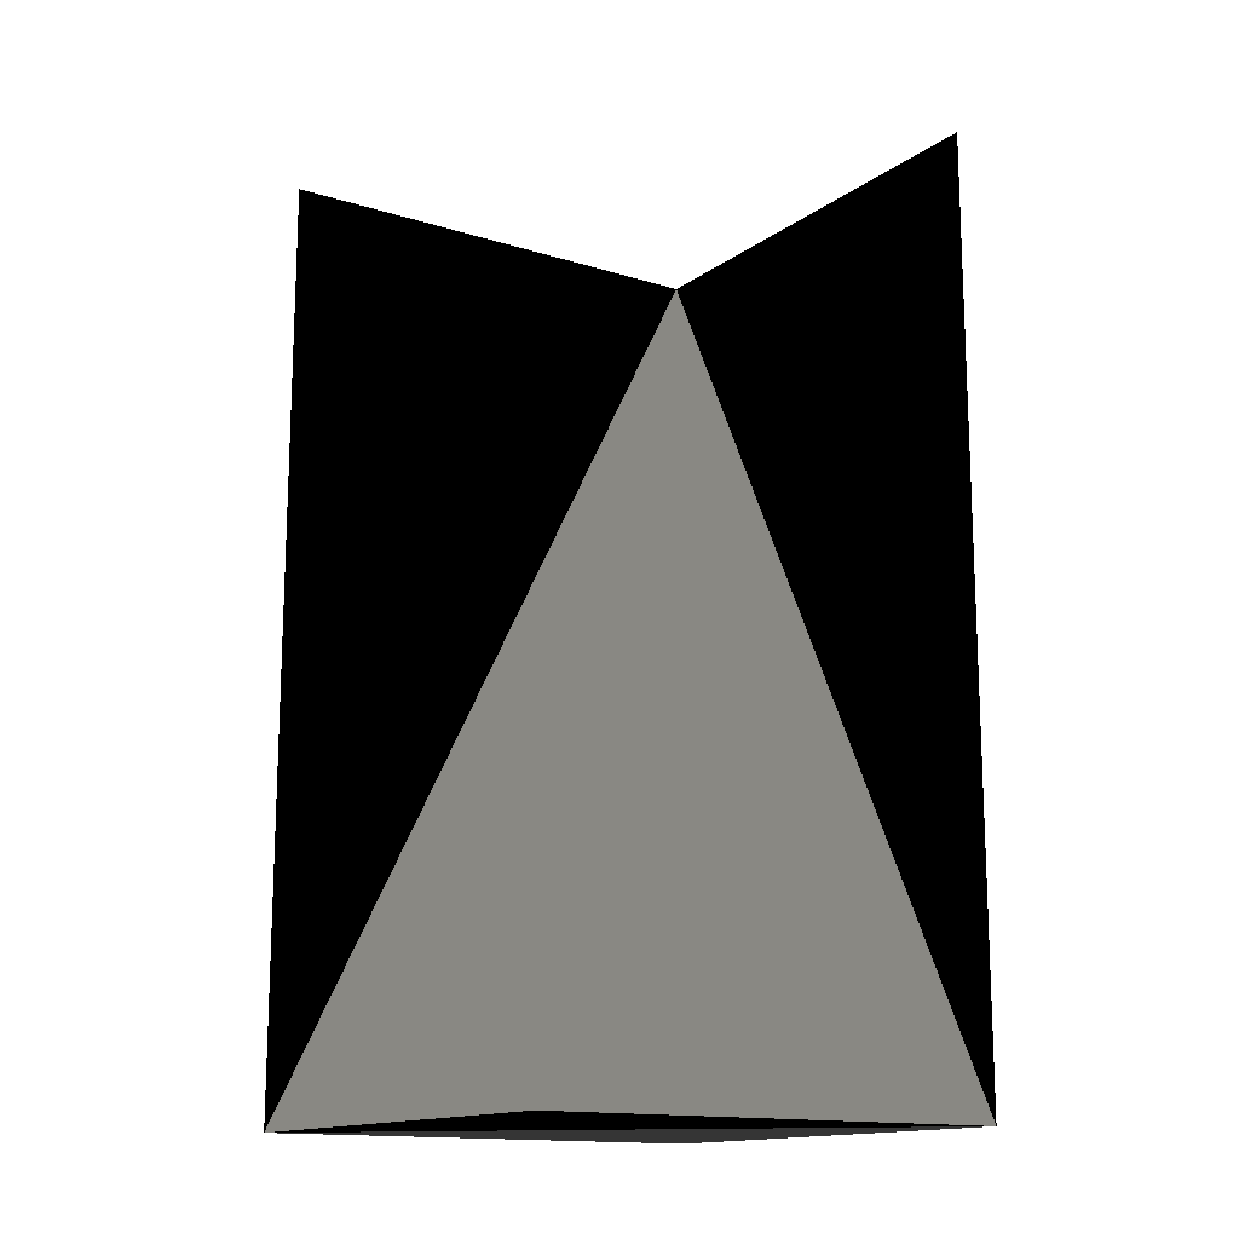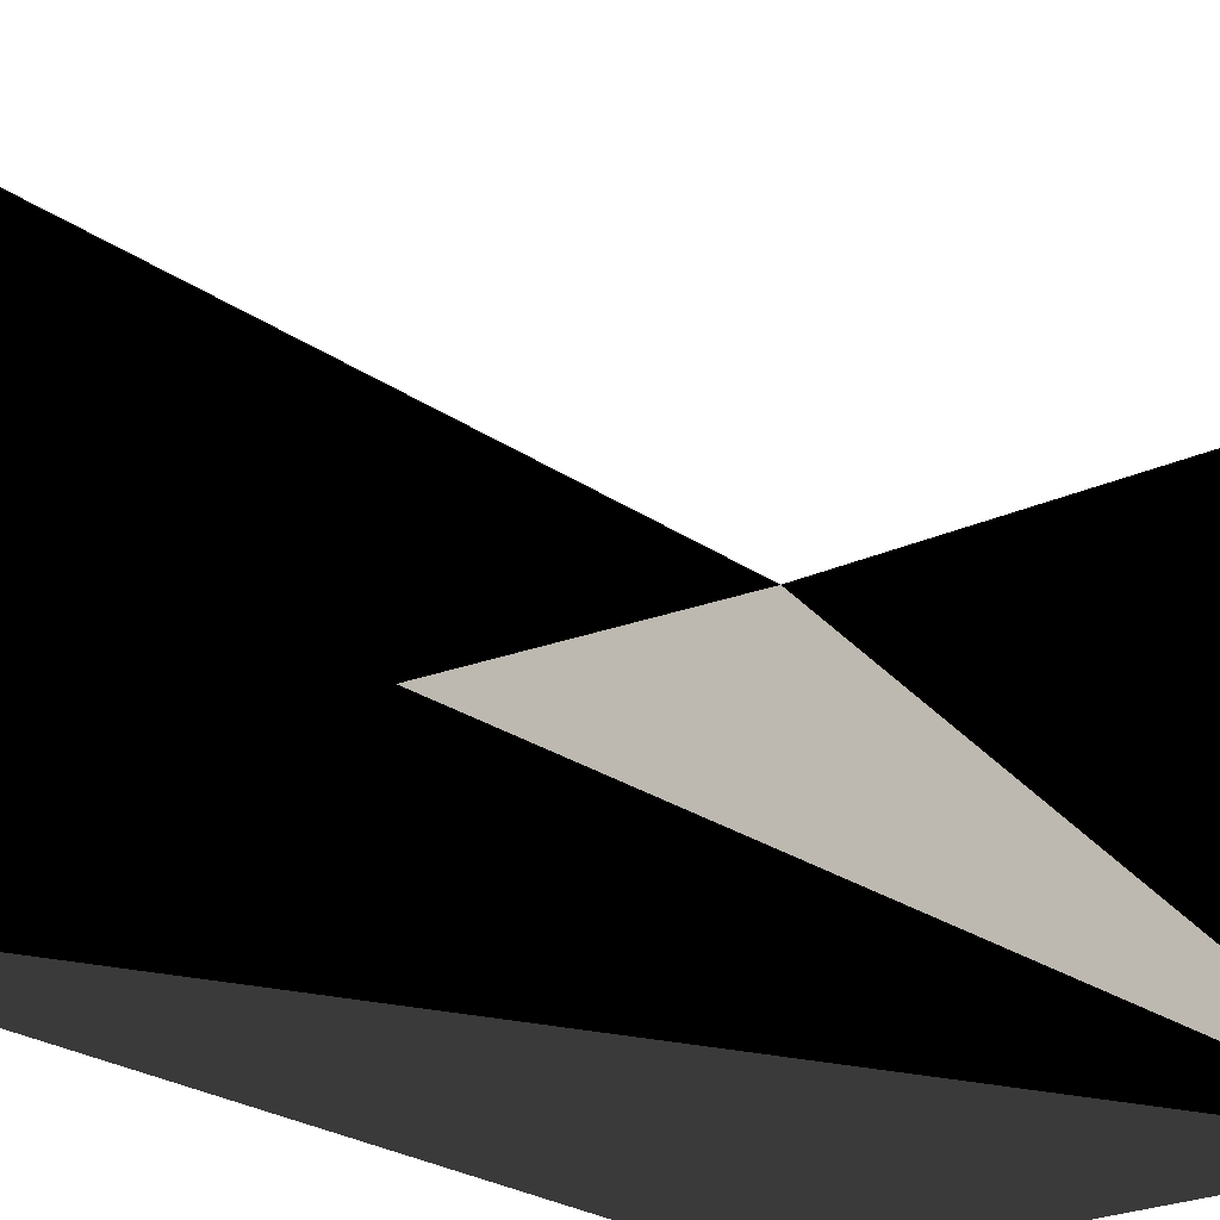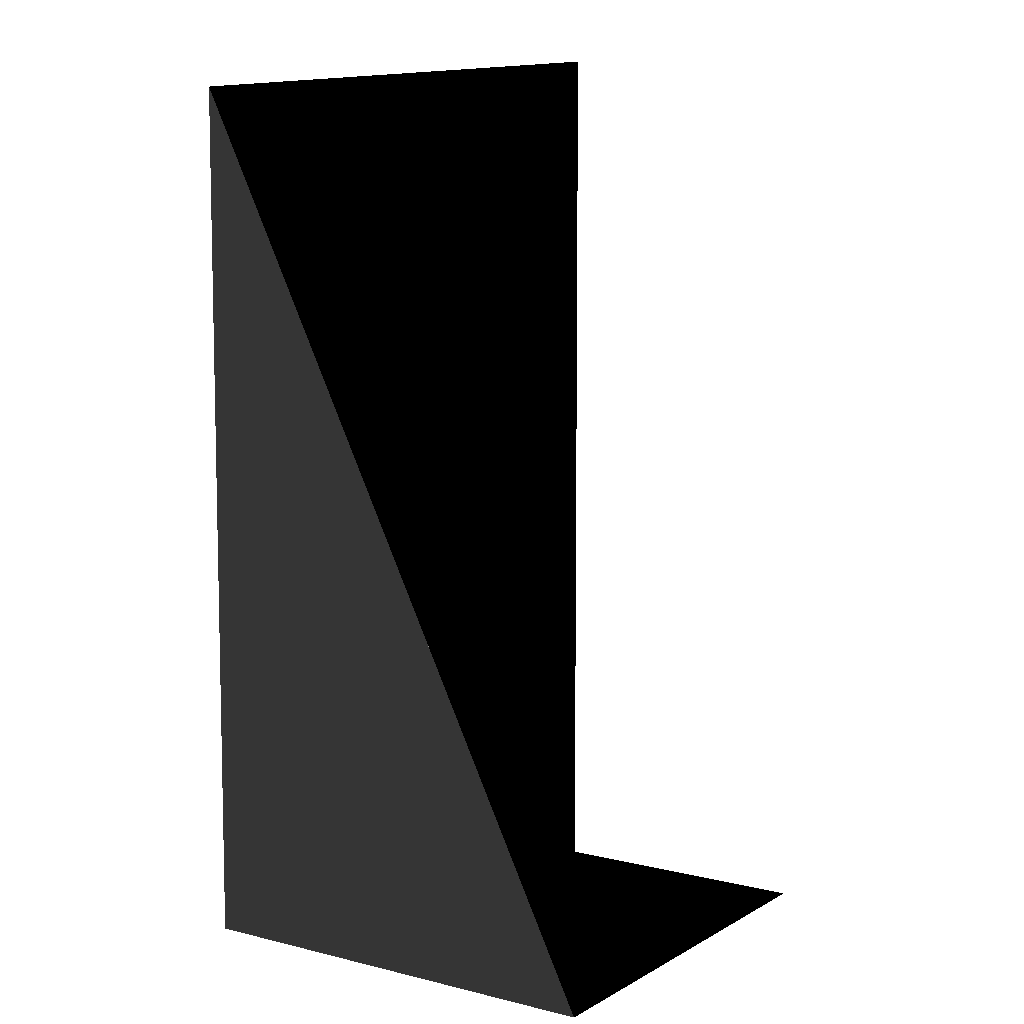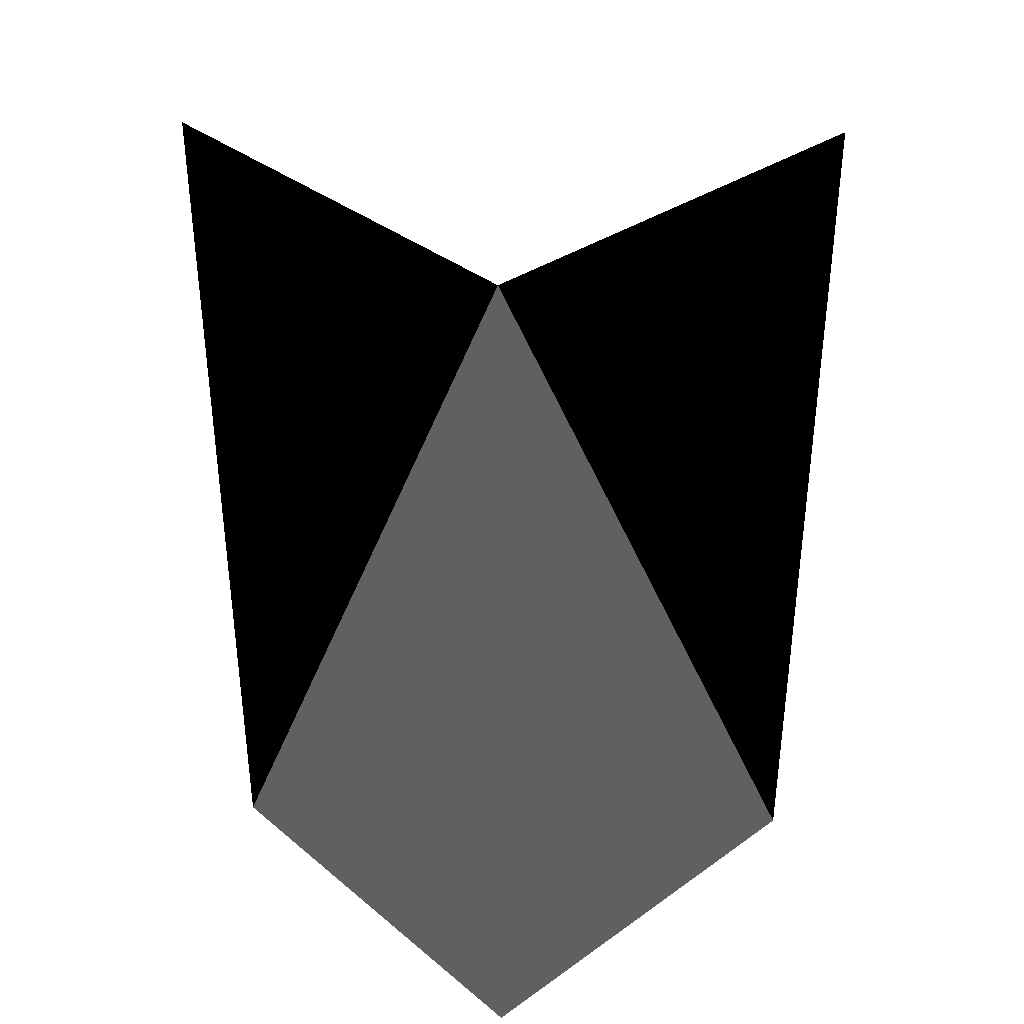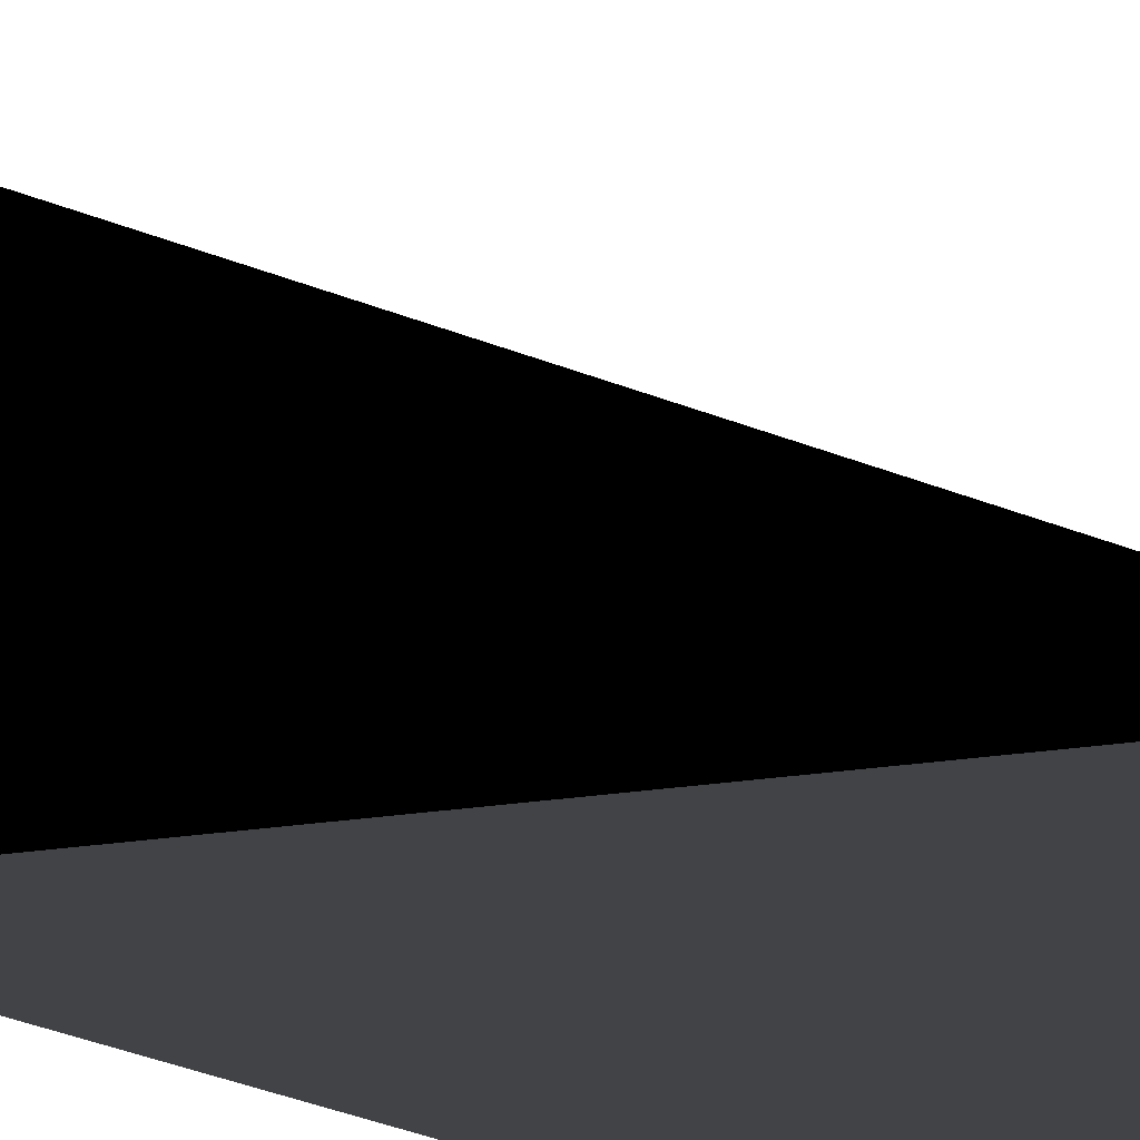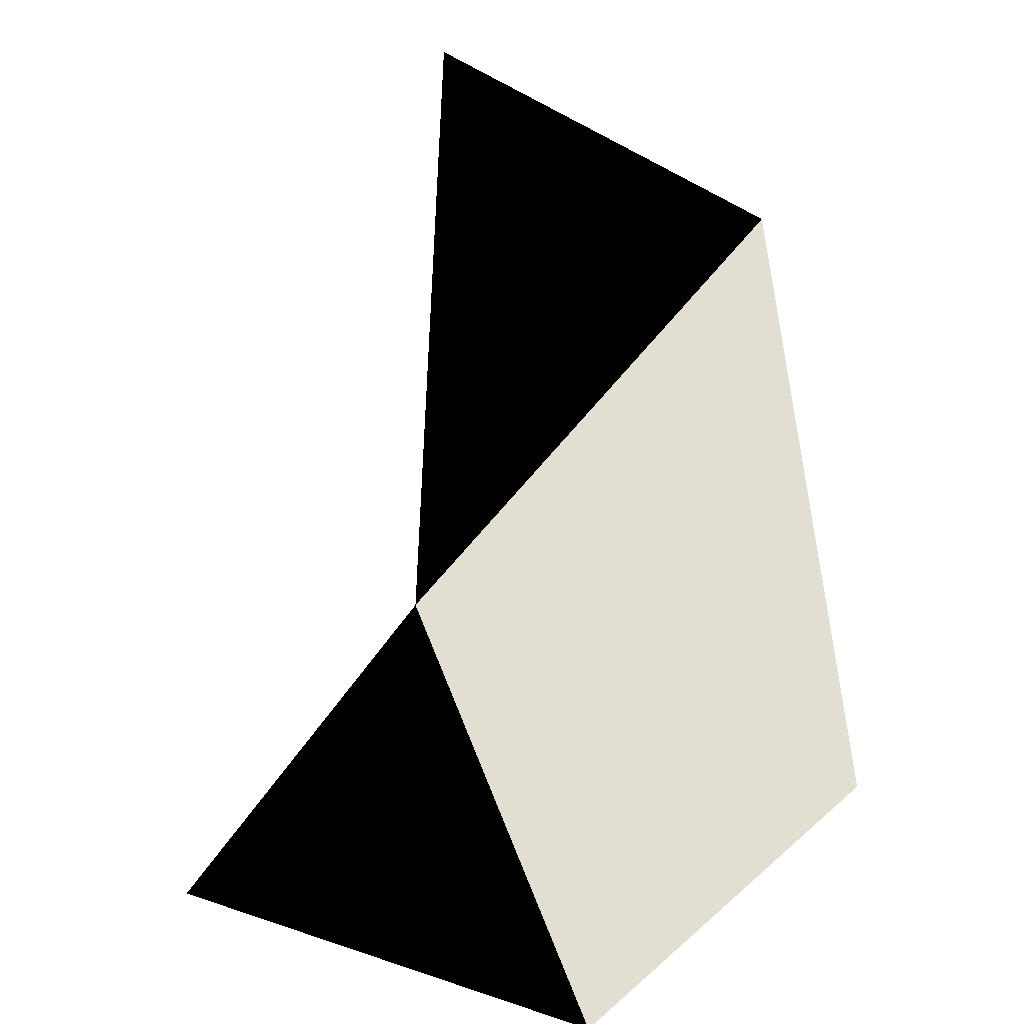
<metadata>
{"format":"obj","ext":"obj","renderer":"f3d","projection":"perspective","resolution":1024,"background":"white","views":[{"elev":-14.7,"azim":146.1,"up":"+Z"},{"elev":-22.9,"azim":39.1,"up":"+Y"},{"elev":7.3,"azim":34.2,"up":"+Z"},{"elev":34.9,"azim":-42.9,"up":"+Z"},{"elev":-59.8,"azim":70.2,"up":"+Y"},{"elev":-47.6,"azim":-120.7,"up":"+Z"}]}
</metadata>
<code>
v -10 -10 -10
v -5 -10 -10
v -5 -10 -10
v -10 -5 -10
v -10 -5 -10
v -5 -5 -10
v -10 -10 0
v -10 -5 0
v -10 -10 0
v -5 -10 0
f 4 6 2 1
f 7 8 5 1
f 3 10 9 1

</code>
